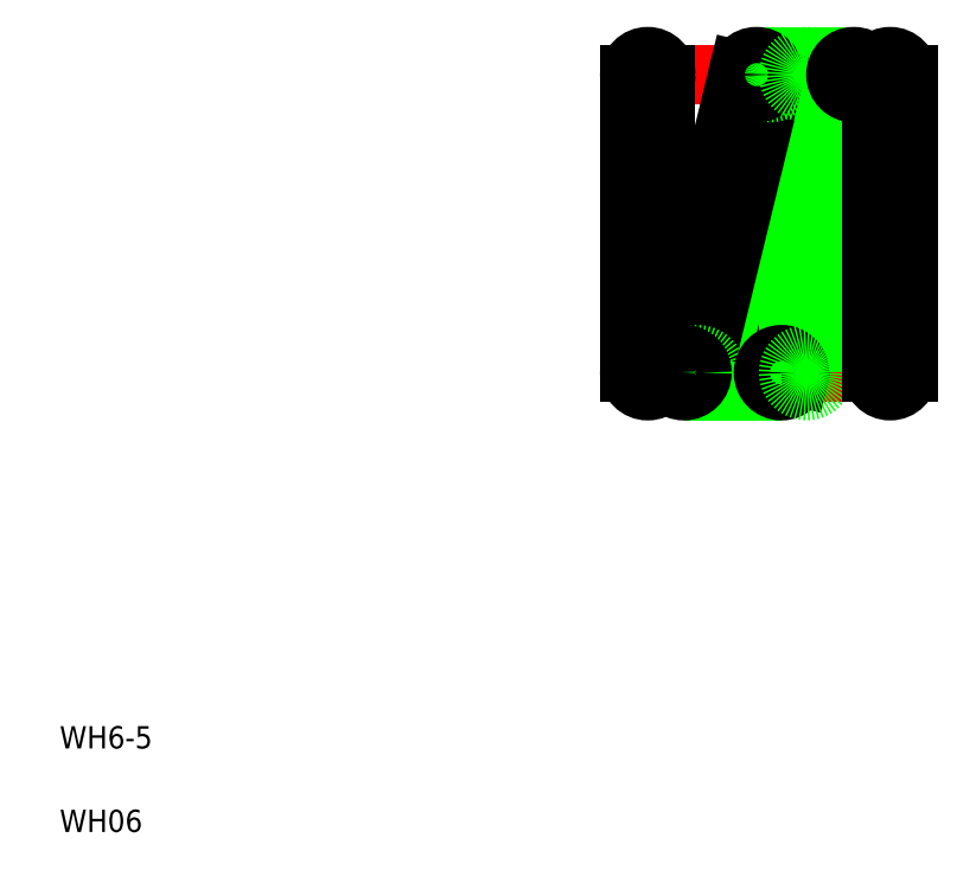
<metadata>
{"format":"dxf","ext":"dxf","renderer":"ezdxf+matplotlib","layout":"modelspace","background":"white","min_lineweight":24,"dpi":150}
</metadata>
<code>
0
SECTION
2
ENTITIES
0
LINE
8
CENTER
10
11.07
20
11.92
30
0
11
16.37
21
11.92
31
0
0
LINE
8
CENTER
10
11.07
20
9.246
30
0
11
16.37
21
9.246
31
0
0
LINE
8
CENTER
10
11.07
20
14.6
30
0
11
16.37
21
14.6
31
0
0
LINE
8
0
10
13.64
20
9.323
30
0
11
14.94
21
14.67
31
0
0
LINE
8
0
10
15.57
20
14.52
30
0
11
14.27
21
9.169
31
0
0
LINE
8
0
10
15.25
20
14.92
30
0
11
13.5
21
14.92
31
0
0
LINE
8
0
10
14.73
20
9.246
30
0
11
14.73
21
14.6
31
0
0
LINE
8
0
10
14.08
20
9.246
30
0
11
14.08
21
14.6
31
0
0
LINE
8
0
10
12.14
20
9.323
30
0
11
13.44
21
14.67
31
0
0
LINE
8
0
10
14.07
20
14.52
30
0
11
12.77
21
9.169
31
0
0
LINE
8
0
10
11.89
20
9.323
30
0
11
13.19
21
14.67
31
0
0
LINE
8
0
10
13.82
20
14.52
30
0
11
12.52
21
9.169
31
0
0
LINE
8
0
10
11.88
20
14.6
30
0
11
11.88
21
9.246
31
0
0
LINE
8
0
10
11.23
20
14.6
30
0
11
11.23
21
9.246
31
0
0
TEXT
8
0
10
1
20
1
30
0
40
0.4
1
WH06
0
TEXT
8
0
10
1
20
2.5
30
0
40
0.4
1
WH6-5
0
CIRCLE
8
0
10
12.45
20
9.246
30
0
40
0.325
0
LINE
8
0
10
12.2
20
8.921
30
0
11
13.95
21
8.921
31
0
0
CIRCLE
8
0
10
11.55
20
9.246
30
0
40
0.325
0
CIRCLE
8
0
10
12.2
20
9.246
30
0
40
0.325
0
CIRCLE
8
0
10
13.95
20
9.246
30
0
40
0.325
0
CIRCLE
8
0
10
14.4
20
9.246
30
0
40
0.325
0
LINE
8
0
10
11.23
20
11.92
30
0
11
11.23
21
11.92
31
0
0
LINE
8
0
10
11.23
20
13.26
30
0
11
11.23
21
13.26
31
0
0
CIRCLE
8
0
10
11.55
20
14.6
30
0
40
0.325
0
CIRCLE
8
0
10
13.75
20
14.6
30
0
40
0.325
0
CIRCLE
8
0
10
13.5
20
14.6
30
0
40
0.325
0
CIRCLE
8
0
10
14.4
20
14.6
30
0
40
0.325
0
LINE
8
0
10
16.23
20
9.246
30
0
11
16.23
21
14.6
31
0
0
LINE
8
0
10
15.58
20
9.246
30
0
11
15.58
21
14.6
31
0
0
CIRCLE
8
0
10
15.9
20
9.246
30
0
40
0.325
0
CIRCLE
8
0
10
15.9
20
14.6
30
0
40
0.325
0
CIRCLE
8
0
10
15.25
20
14.6
30
0
40
0.325
0
ENDSEC
0
EOF

</code>
